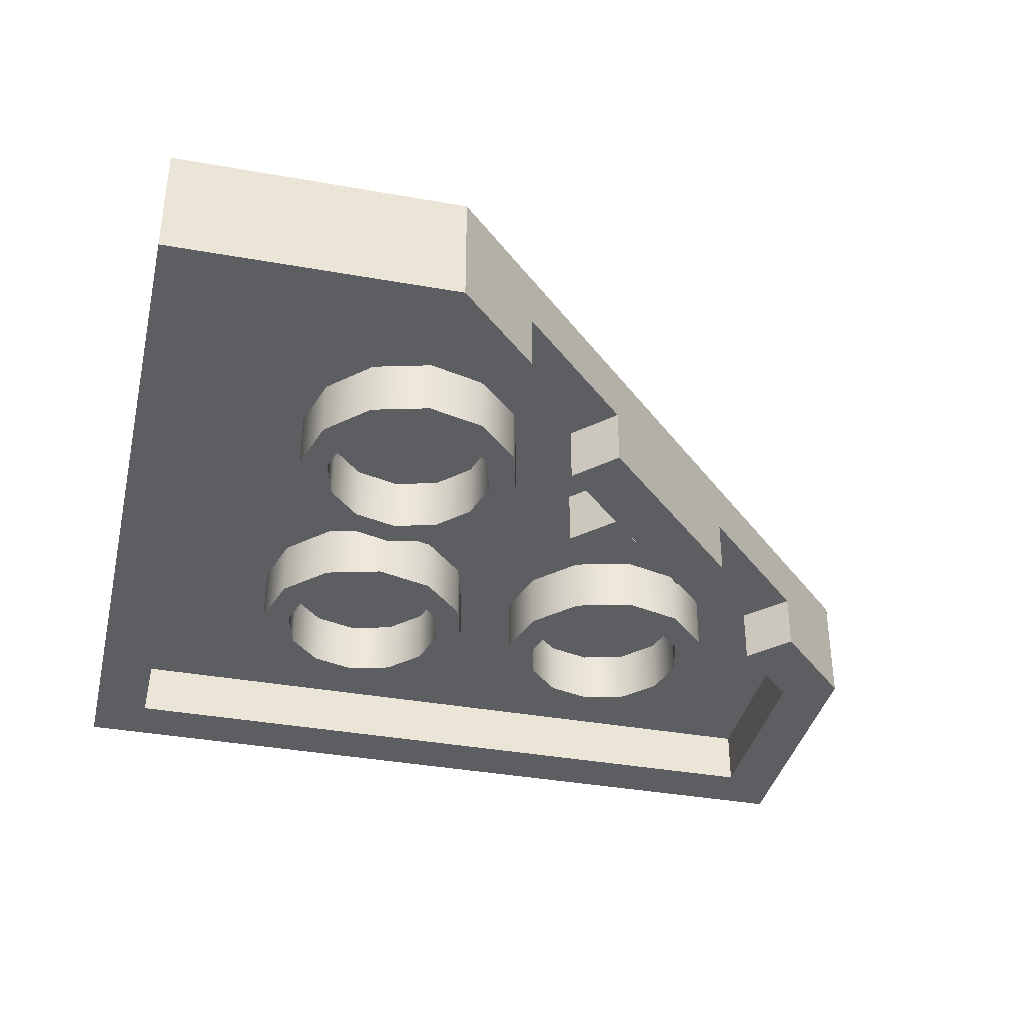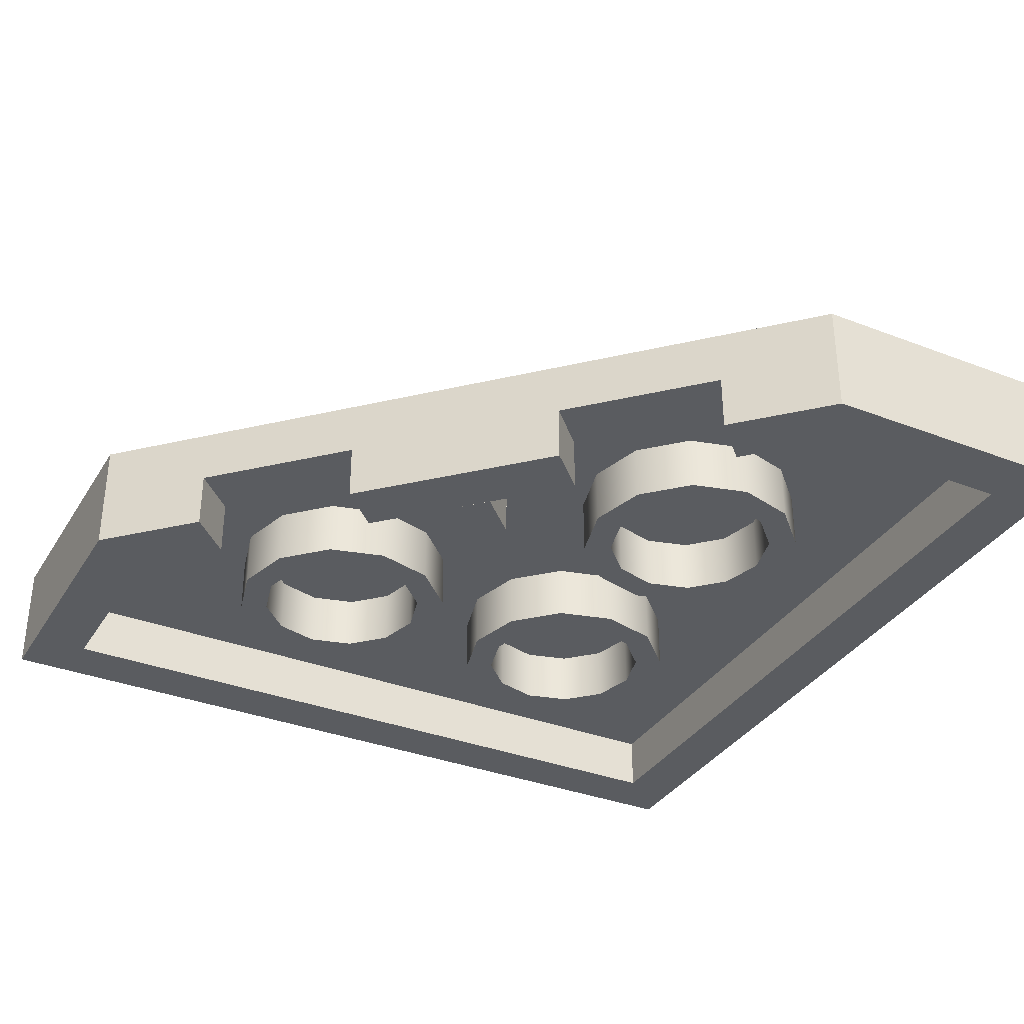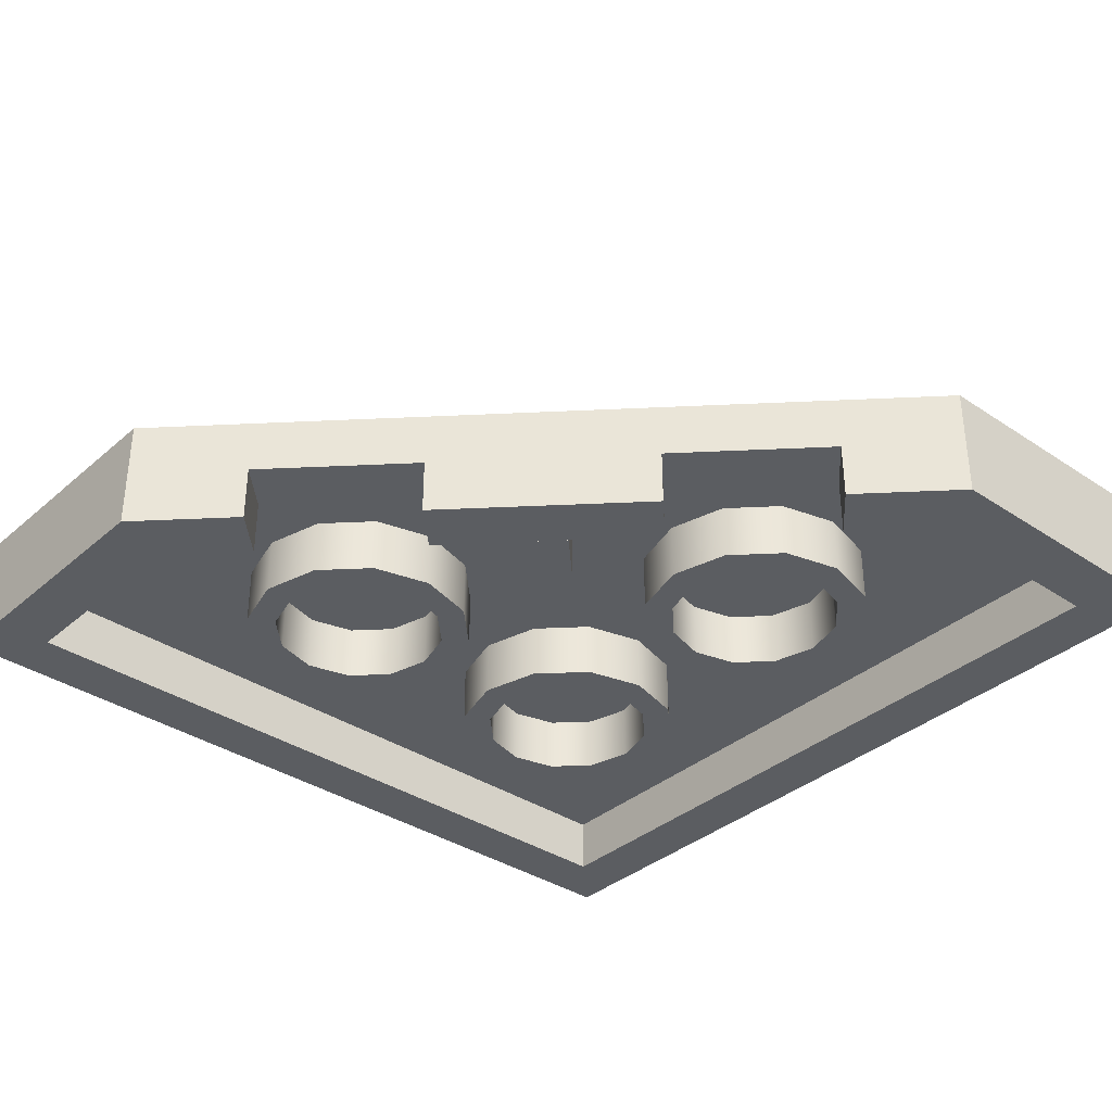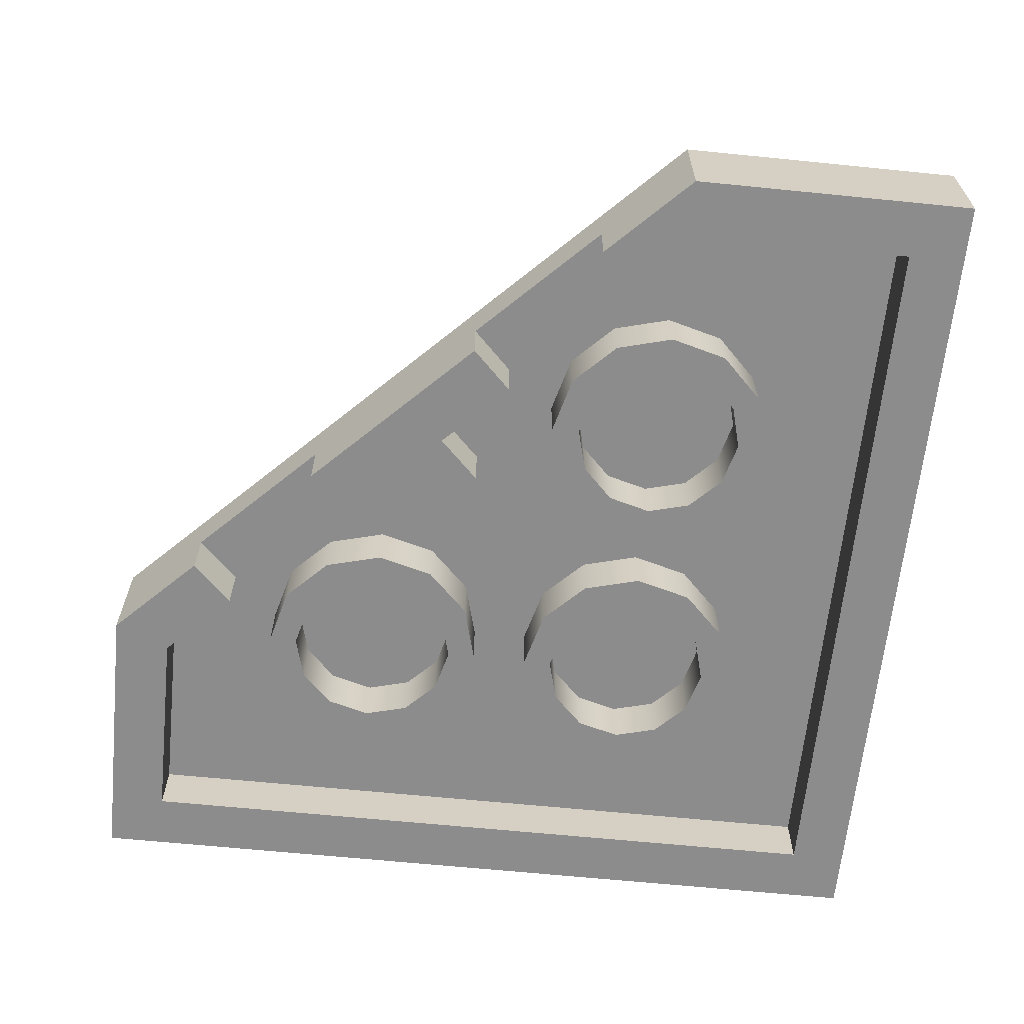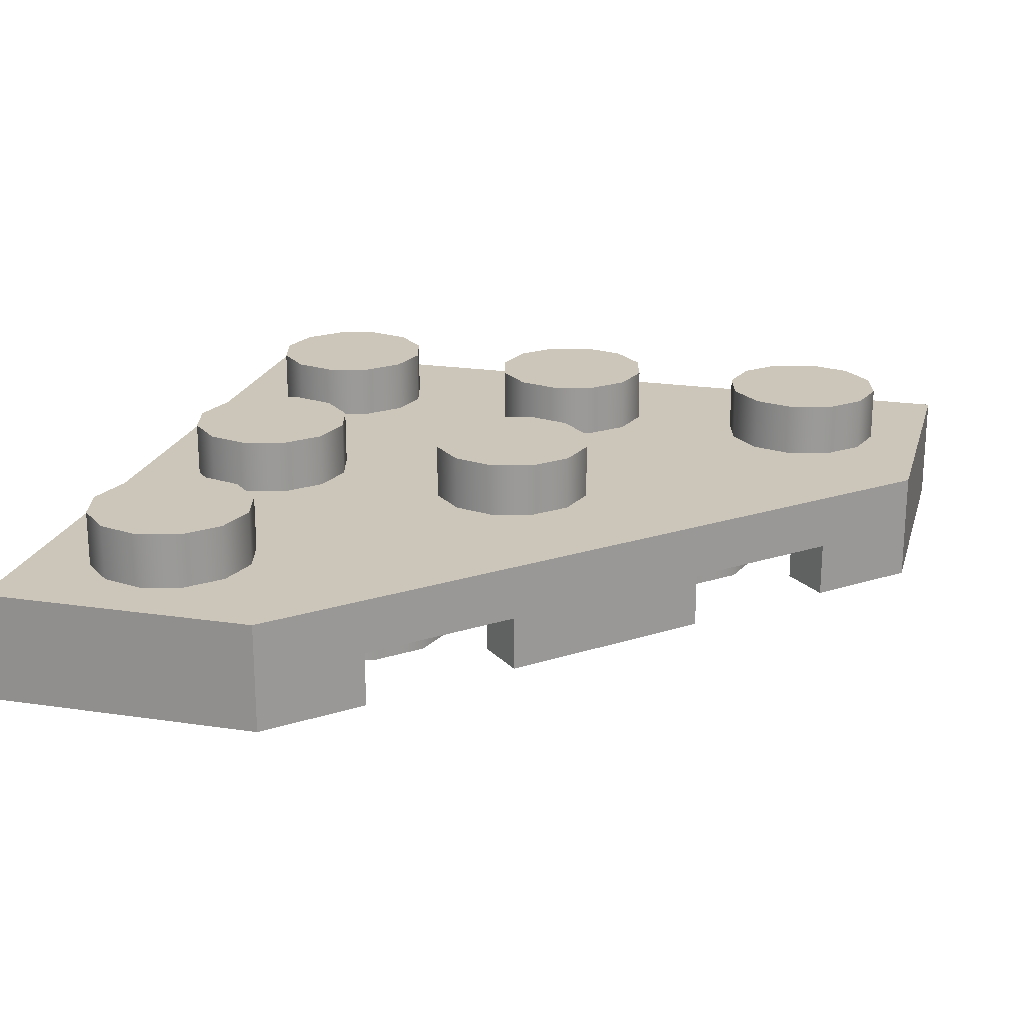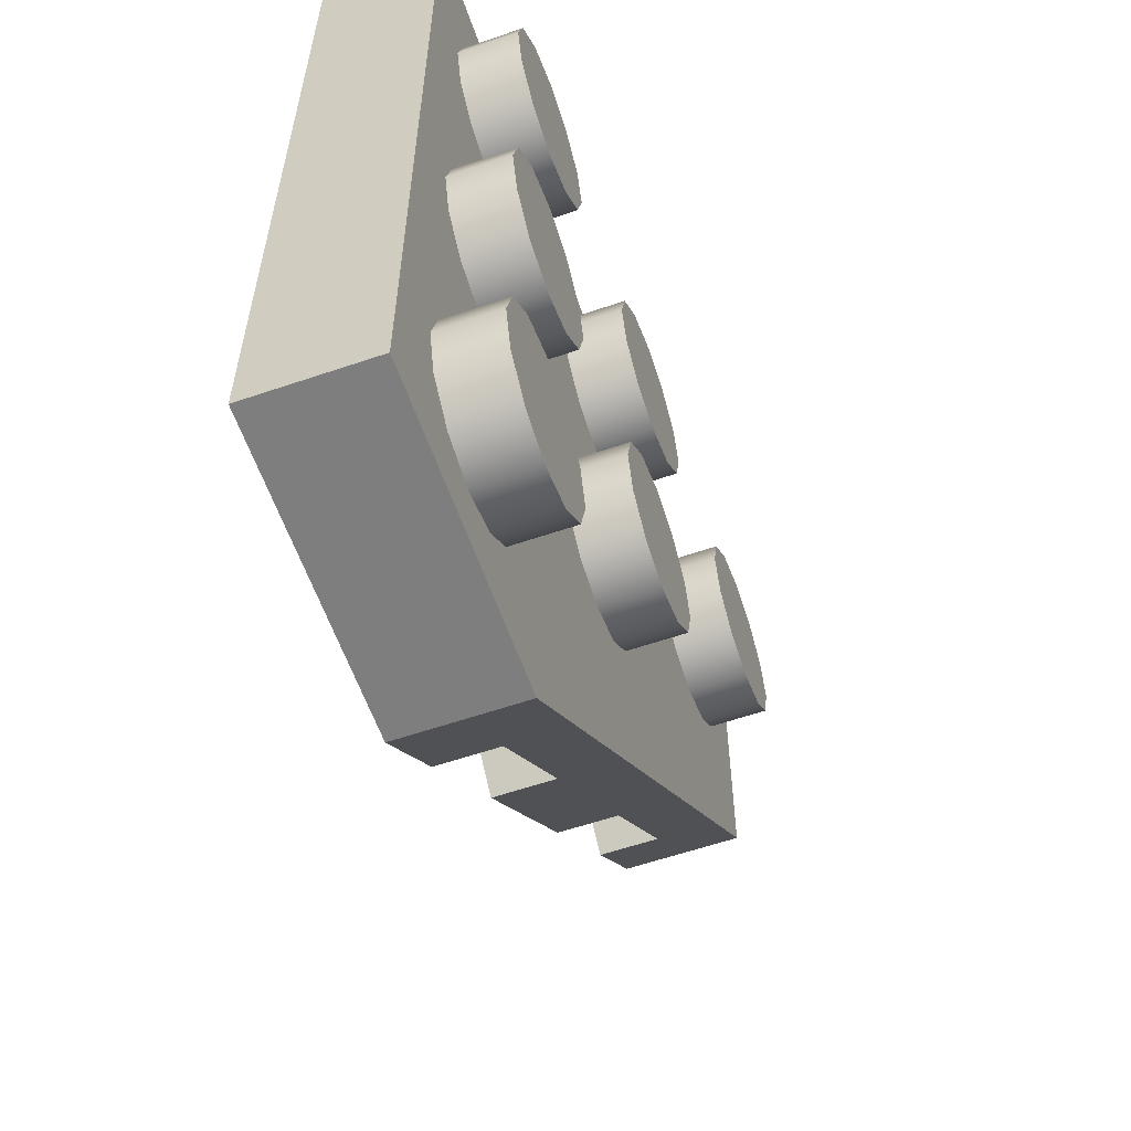
<metadata>
{"format":"obj","ext":"obj","renderer":"f3d","projection":"perspective","resolution":1024,"background":"white","views":[{"elev":-37.4,"azim":-12.9,"up":"+Z"},{"elev":-34.4,"azim":62.5,"up":"+Z"},{"elev":-35.6,"azim":48.6,"up":"+Z"},{"elev":-64.2,"azim":84.2,"up":"+Z"},{"elev":21.0,"azim":15.0,"up":"+Z"},{"elev":-59.5,"azim":-70.7,"up":"+Y"}]}
</metadata>
<code>
v  -30 -30 -8
v  -10 -30 -8
v  -30 30 -8
v  30 30 -8
v  -30 -30 0
v  30 10 0
v  -30 30 0
v  30 30 0
v  -26 -26 -8
v  -26 26 -8
v  26 26 -8
v  -11.65 -26 -8
v  -26 -26 -4
v  -26 26 -4
v  26 26 -4
v  -11.65 -26 -4
v  30 10 -8
v  -10 -30 0
v  26 11.65 -8
v  26 11.65 -4
v  24.14 4.14 -8
v  -4.14 -24.14 -8
v  21.32 6.965 -8
v  -6.965 -21.32 -8
v  15.66 -4.34 -8
v  4.34 -15.66 -8
v  12.84 -1.515 -8
v  1.515 -12.84 -8
v  -4.14 -24.14 -4
v  -6.965 -21.32 -4
v  1.515 -12.84 -4
v  4.34 -15.66 -4
v  24.14 4.14 -4
v  15.66 -4.34 -4
v  12.84 -1.515 -4
v  21.32 6.965 -4
v  5.4 -3.28 -4
v  5.4 -3.28 -8
v  3.28 -5.4 -8
v  3.28 -5.4 -4
v  8.23 -6.11 -4
v  8.23 -6.11 -8
v  6.11 -8.23 -8
v  6.11 -8.23 -4
v  -14 20 0
v  -14.8 23 0
v  -17 25.2 0
v  -20 26 0
v  -23 25.2 0
v  -25.2 23 0
v  -26 20 0
v  -25.2 17 0
v  -23 14.8 0
v  -20 14 0
v  -17 14.8 0
v  -14.8 17 0
v  -14 20 4
v  -14.8 23 4
v  -17 25.2 4
v  -20 26 4
v  -23 25.2 4
v  -25.2 23 4
v  -26 20 4
v  -25.2 17 4
v  -23 14.8 4
v  -20 14 4
v  -17 14.8 4
v  -14.8 17 4
v  -20 20 4
v  6 20 0
v  5.196 23 0
v  3 25.2 0
v  0 26 0
v  -3 25.2 0
v  -5.196 23 0
v  -6 20 0
v  -5.196 17 0
v  -3 14.8 0
v  0 14 0
v  3 14.8 0
v  5.196 17 0
v  6 20 4
v  5.196 23 4
v  3 25.2 4
v  0 26 4
v  -3 25.2 4
v  -5.196 23 4
v  -6 20 4
v  -5.196 17 4
v  -3 14.8 4
v  0 14 4
v  3 14.8 4
v  5.196 17 4
v  0 20 4
v  26 20 0
v  25.2 23 0
v  23 25.2 0
v  20 26 0
v  17 25.2 0
v  14.8 23 0
v  14 20 0
v  14.8 17 0
v  17 14.8 0
v  20 14 0
v  23 14.8 0
v  25.2 17 0
v  26 20 4
v  25.2 23 4
v  23 25.2 4
v  20 26 4
v  17 25.2 4
v  14.8 23 4
v  14 20 4
v  14.8 17 4
v  17 14.8 4
v  20 14 4
v  23 14.8 4
v  25.2 17 4
v  20 20 4
v  6 0 0
v  5.196 3 0
v  3 5.196 0
v  0 6 0
v  -3 5.196 0
v  -5.196 3 0
v  -6 0 0
v  -5.196 -3 0
v  -3 -5.196 0
v  0 -6 0
v  3 -5.196 0
v  5.196 -3 0
v  6 0 4
v  5.196 3 4
v  3 5.196 4
v  0 6 4
v  -3 5.196 4
v  -5.196 3 4
v  -6 0 4
v  -5.196 -3 4
v  -3 -5.196 4
v  0 -6 4
v  3 -5.196 4
v  5.196 -3 4
v  0 0 4
v  -14 0 0
v  -14.8 3 0
v  -17 5.196 0
v  -20 6 0
v  -23 5.196 0
v  -25.2 3 0
v  -26 0 0
v  -25.2 -3 0
v  -23 -5.196 0
v  -20 -6 0
v  -17 -5.196 0
v  -14.8 -3 0
v  -14 0 4
v  -14.8 3 4
v  -17 5.196 4
v  -20 6 4
v  -23 5.196 4
v  -25.2 3 4
v  -26 0 4
v  -25.2 -3 4
v  -23 -5.196 4
v  -20 -6 4
v  -17 -5.196 4
v  -14.8 -3 4
v  -20 0 4
v  -14 -20 0
v  -14.8 -17 0
v  -17 -14.8 0
v  -20 -14 0
v  -23 -14.8 0
v  -25.2 -17 0
v  -26 -20 0
v  -25.2 -23 0
v  -23 -25.2 0
v  -20 -26 0
v  -17 -25.2 0
v  -14.8 -23 0
v  -14 -20 4
v  -14.8 -17 4
v  -17 -14.8 4
v  -20 -14 4
v  -23 -14.8 4
v  -25.2 -17 4
v  -26 -20 4
v  -25.2 -23 4
v  -23 -25.2 4
v  -20 -26 4
v  -17 -25.2 4
v  -14.8 -23 4
v  -20 -20 4
v  -10 18 -8
v  -10 18 -4
v  -10 16 -4
v  -10 16 -8
v  -6 16.93 -8
v  -6 16.93 -4
v  -7 15.2 -4
v  -7 15.2 -8
v  -3.072 14 -8
v  -3.072 14 -4
v  -4.804 13 -4
v  -4.804 13 -8
v  -2 10 -8
v  -2 10 -4
v  -4 10 -4
v  -4 10 -8
v  -3.072 6 -8
v  -3.072 6 -4
v  -4.804 7 -4
v  -4.804 7 -8
v  -6 3.072 -8
v  -6 3.072 -4
v  -7 4.804 -4
v  -7 4.804 -8
v  -10 2 -8
v  -10 2 -4
v  -10 4 -4
v  -10 4 -8
v  -14 3.072 -8
v  -14 3.072 -4
v  -13 4.804 -4
v  -13 4.804 -8
v  -16.93 6 -8
v  -16.93 6 -4
v  -15.2 7 -4
v  -15.2 7 -8
v  -18 10 -8
v  -18 10 -4
v  -16 10 -4
v  -16 10 -8
v  -16.93 14 -8
v  -16.93 14 -4
v  -15.2 13 -4
v  -15.2 13 -8
v  -14 16.93 -8
v  -14 16.93 -4
v  -13 15.2 -4
v  -13 15.2 -8
v  -10 -2 -8
v  -10 -2 -4
v  -10 -4 -4
v  -10 -4 -8
v  -6 -3.072 -8
v  -6 -3.072 -4
v  -7 -4.804 -4
v  -7 -4.804 -8
v  -3.072 -6 -8
v  -3.072 -6 -4
v  -4.804 -7 -4
v  -4.804 -7 -8
v  -2 -10 -8
v  -2 -10 -4
v  -4 -10 -4
v  -4 -10 -8
v  -3.072 -14 -8
v  -3.072 -14 -4
v  -4.804 -13 -4
v  -4.804 -13 -8
v  -6 -16.93 -8
v  -6 -16.93 -4
v  -7 -15.2 -4
v  -7 -15.2 -8
v  -10 -18 -8
v  -10 -18 -4
v  -10 -16 -4
v  -10 -16 -8
v  -14 -16.93 -8
v  -14 -16.93 -4
v  -13 -15.2 -4
v  -13 -15.2 -8
v  -16.93 -14 -8
v  -16.93 -14 -4
v  -15.2 -13 -4
v  -15.2 -13 -8
v  -18 -10 -8
v  -18 -10 -4
v  -16 -10 -4
v  -16 -10 -8
v  -16.93 -6 -8
v  -16.93 -6 -4
v  -15.2 -7 -4
v  -15.2 -7 -8
v  -14 -3.072 -8
v  -14 -3.072 -4
v  -13 -4.804 -4
v  -13 -4.804 -8
v  10 18 -8
v  10 18 -4
v  10 16 -4
v  10 16 -8
v  14 16.93 -8
v  14 16.93 -4
v  13 15.2 -4
v  13 15.2 -8
v  16.93 14 -8
v  16.93 14 -4
v  15.2 13 -4
v  15.2 13 -8
v  18 10 -8
v  18 10 -4
v  16 10 -4
v  16 10 -8
v  16.93 6 -8
v  16.93 6 -4
v  15.2 7 -4
v  15.2 7 -8
v  14 3.072 -8
v  14 3.072 -4
v  13 4.804 -4
v  13 4.804 -8
v  10 2 -8
v  10 2 -4
v  10 4 -4
v  10 4 -8
v  6 3.072 -8
v  6 3.072 -4
v  7 4.804 -4
v  7 4.804 -8
v  3.072 6 -8
v  3.072 6 -4
v  4.804 7 -4
v  4.804 7 -8
v  2 10 -8
v  2 10 -4
v  4 10 -4
v  4 10 -8
v  3.072 14 -8
v  3.072 14 -4
v  4.804 13 -4
v  4.804 13 -8
v  6 16.93 -8
v  6 16.93 -4
v  7 15.2 -4
v  7 15.2 -8
g 2450
f 15 16 13 14
f 15 20 16
f 6 8 5 18
f 5 8 7
f 18 5 1 2
f 8 6 17 4
f 7 8 4 3
f 5 7 3 1
f 10 9 1 3
f 11 10 3 4
f 19 11 4 17
f 9 12 2 1
f 14 13 9 10
f 15 14 10 11
f 20 15 11 19
f 13 16 12 9
f 27 25 26 28
f 12 24 22 2
f 21 23 19 17
f 31 32 29 30
f 34 35 36 33
f 30 29 22 24
f 32 31 28 26
f 35 34 25 27
f 33 36 23 21
f 2 29 18
f 19 36 20
f 25 34 32 26
f 33 21 17
f 2 22 29
f 28 31 35 27
f 30 24 12
f 19 23 36
f 18 32 34 6
f 34 33 6
f 29 32 18
f 33 17 6
f 36 35 20
f 16 20 35 31
f 30 12 16
f 31 30 16
f 39 40 37 38
f 41 42 38 37
f 42 43 39 38
f 43 44 40 39
f 58 57 45 46
f 59 58 46 47
f 60 59 47 48
f 61 60 48 49
f 62 61 49 50
f 63 62 50 51
f 64 63 51 52
f 65 64 52 53
f 66 65 53 54
f 67 66 54 55
f 68 67 55 56
f 57 68 56 45
f 57 58 69
f 58 59 69
f 59 60 69
f 60 61 69
f 61 62 69
f 62 63 69
f 63 64 69
f 64 65 69
f 65 66 69
f 66 67 69
f 67 68 69
f 68 57 69
f 83 82 70 71
f 84 83 71 72
f 85 84 72 73
f 86 85 73 74
f 87 86 74 75
f 88 87 75 76
f 89 88 76 77
f 90 89 77 78
f 91 90 78 79
f 92 91 79 80
f 93 92 80 81
f 82 93 81 70
f 82 83 94
f 83 84 94
f 84 85 94
f 85 86 94
f 86 87 94
f 87 88 94
f 88 89 94
f 89 90 94
f 90 91 94
f 91 92 94
f 92 93 94
f 93 82 94
f 108 107 95 96
f 109 108 96 97
f 110 109 97 98
f 111 110 98 99
f 112 111 99 100
f 113 112 100 101
f 114 113 101 102
f 115 114 102 103
f 116 115 103 104
f 117 116 104 105
f 118 117 105 106
f 107 118 106 95
f 107 108 119
f 108 109 119
f 109 110 119
f 110 111 119
f 111 112 119
f 112 113 119
f 113 114 119
f 114 115 119
f 115 116 119
f 116 117 119
f 117 118 119
f 118 107 119
f 133 132 120 121
f 134 133 121 122
f 135 134 122 123
f 136 135 123 124
f 137 136 124 125
f 138 137 125 126
f 139 138 126 127
f 140 139 127 128
f 141 140 128 129
f 142 141 129 130
f 143 142 130 131
f 132 143 131 120
f 132 133 144
f 133 134 144
f 134 135 144
f 135 136 144
f 136 137 144
f 137 138 144
f 138 139 144
f 139 140 144
f 140 141 144
f 141 142 144
f 142 143 144
f 143 132 144
f 158 157 145 146
f 159 158 146 147
f 160 159 147 148
f 161 160 148 149
f 162 161 149 150
f 163 162 150 151
f 164 163 151 152
f 165 164 152 153
f 166 165 153 154
f 167 166 154 155
f 168 167 155 156
f 157 168 156 145
f 157 158 169
f 158 159 169
f 159 160 169
f 160 161 169
f 161 162 169
f 162 163 169
f 163 164 169
f 164 165 169
f 165 166 169
f 166 167 169
f 167 168 169
f 168 157 169
f 183 182 170 171
f 184 183 171 172
f 185 184 172 173
f 186 185 173 174
f 187 186 174 175
f 188 187 175 176
f 189 188 176 177
f 190 189 177 178
f 191 190 178 179
f 192 191 179 180
f 193 192 180 181
f 182 193 181 170
f 182 183 194
f 183 184 194
f 184 185 194
f 185 186 194
f 186 187 194
f 187 188 194
f 188 189 194
f 189 190 194
f 190 191 194
f 191 192 194
f 192 193 194
f 193 182 194
f 200 199 195 196
f 202 201 197 198
f 199 202 198 195
f 204 203 199 200
f 206 205 201 202
f 203 206 202 199
f 208 207 203 204
f 210 209 205 206
f 207 210 206 203
f 212 211 207 208
f 214 213 209 210
f 211 214 210 207
f 216 215 211 212
f 218 217 213 214
f 215 218 214 211
f 220 219 215 216
f 222 221 217 218
f 219 222 218 215
f 224 223 219 220
f 226 225 221 222
f 223 226 222 219
f 228 227 223 224
f 230 229 225 226
f 227 230 226 223
f 232 231 227 228
f 234 233 229 230
f 231 234 230 227
f 236 235 231 232
f 238 237 233 234
f 235 238 234 231
f 240 239 235 236
f 242 241 237 238
f 239 242 238 235
f 196 195 239 240
f 198 197 241 242
f 195 198 242 239
f 248 247 243 244
f 250 249 245 246
f 247 250 246 243
f 252 251 247 248
f 254 253 249 250
f 251 254 250 247
f 256 255 251 252
f 258 257 253 254
f 255 258 254 251
f 260 259 255 256
f 262 261 257 258
f 259 262 258 255
f 264 263 259 260
f 266 265 261 262
f 263 266 262 259
f 268 267 263 264
f 270 269 265 266
f 267 270 266 263
f 272 271 267 268
f 274 273 269 270
f 271 274 270 267
f 276 275 271 272
f 278 277 273 274
f 275 278 274 271
f 280 279 275 276
f 282 281 277 278
f 279 282 278 275
f 284 283 279 280
f 286 285 281 282
f 283 286 282 279
f 288 287 283 284
f 290 289 285 286
f 287 290 286 283
f 244 243 287 288
f 246 245 289 290
f 243 246 290 287
f 296 295 291 292
f 298 297 293 294
f 295 298 294 291
f 300 299 295 296
f 302 301 297 298
f 299 302 298 295
f 304 303 299 300
f 306 305 301 302
f 303 306 302 299
f 308 307 303 304
f 310 309 305 306
f 307 310 306 303
f 312 311 307 308
f 314 313 309 310
f 311 314 310 307
f 316 315 311 312
f 318 317 313 314
f 315 318 314 311
f 320 319 315 316
f 322 321 317 318
f 319 322 318 315
f 324 323 319 320
f 326 325 321 322
f 323 326 322 319
f 328 327 323 324
f 330 329 325 326
f 327 330 326 323
f 332 331 327 328
f 334 333 329 330
f 331 334 330 327
f 336 335 331 332
f 338 337 333 334
f 335 338 334 331
f 292 291 335 336
f 294 293 337 338
f 291 294 338 335

</code>
